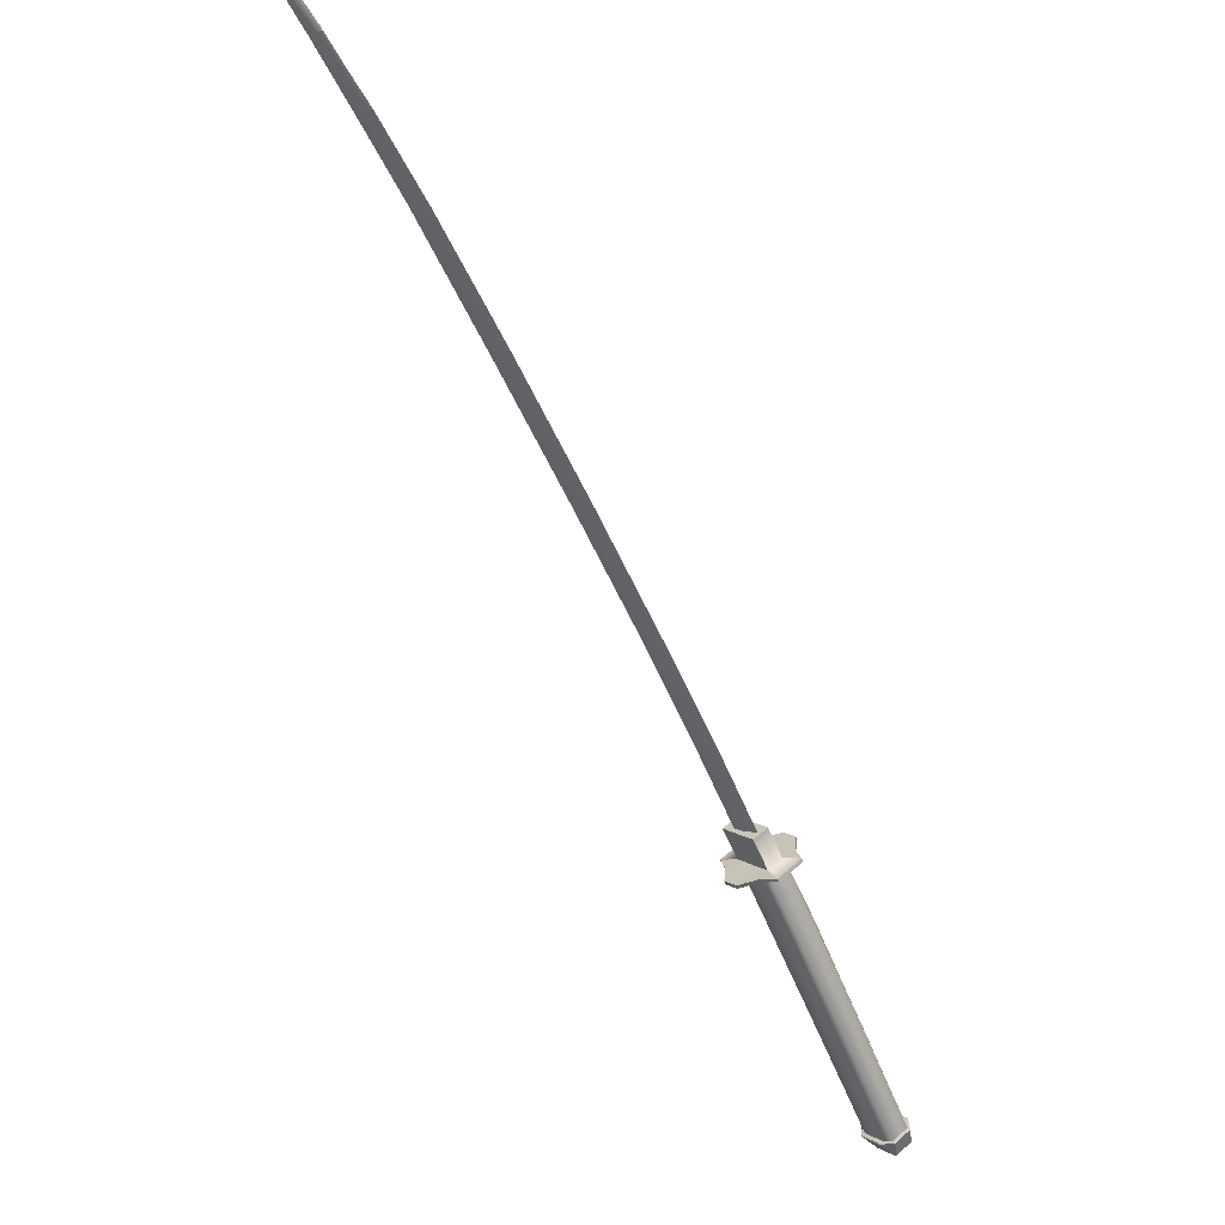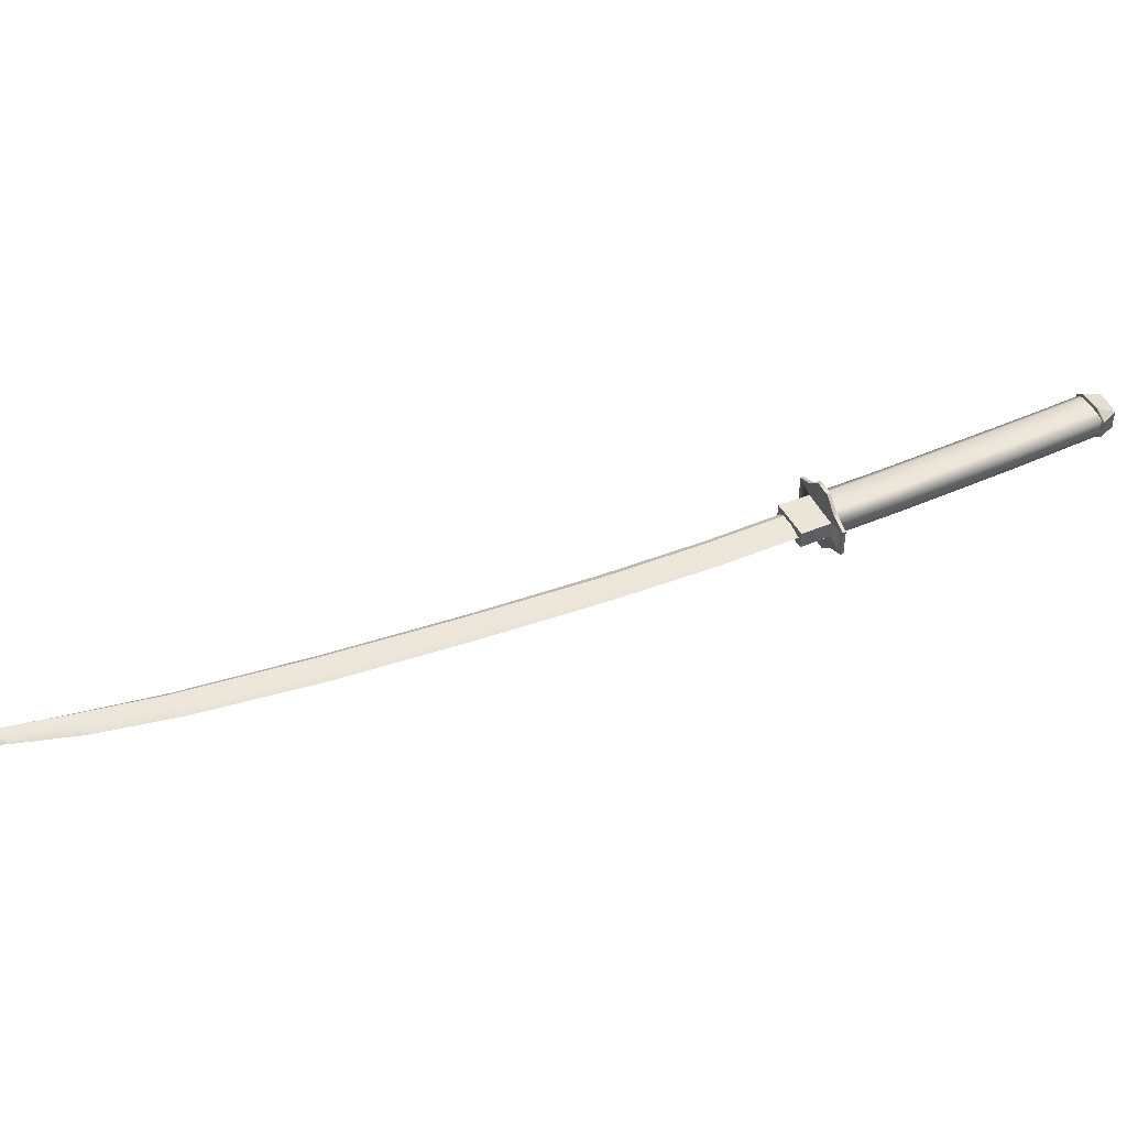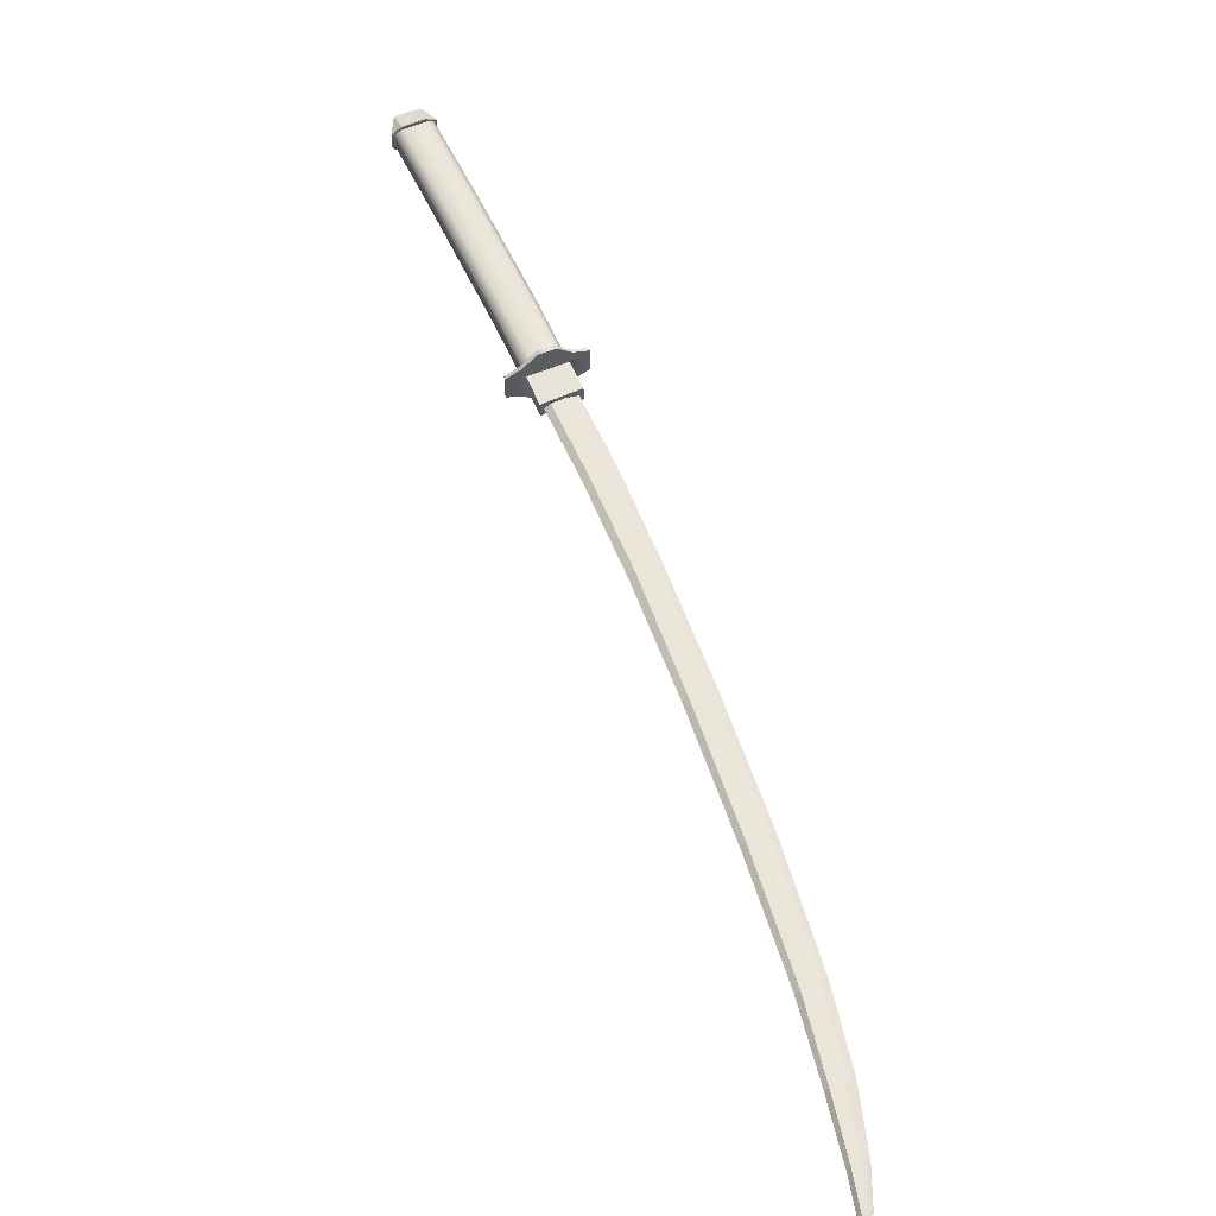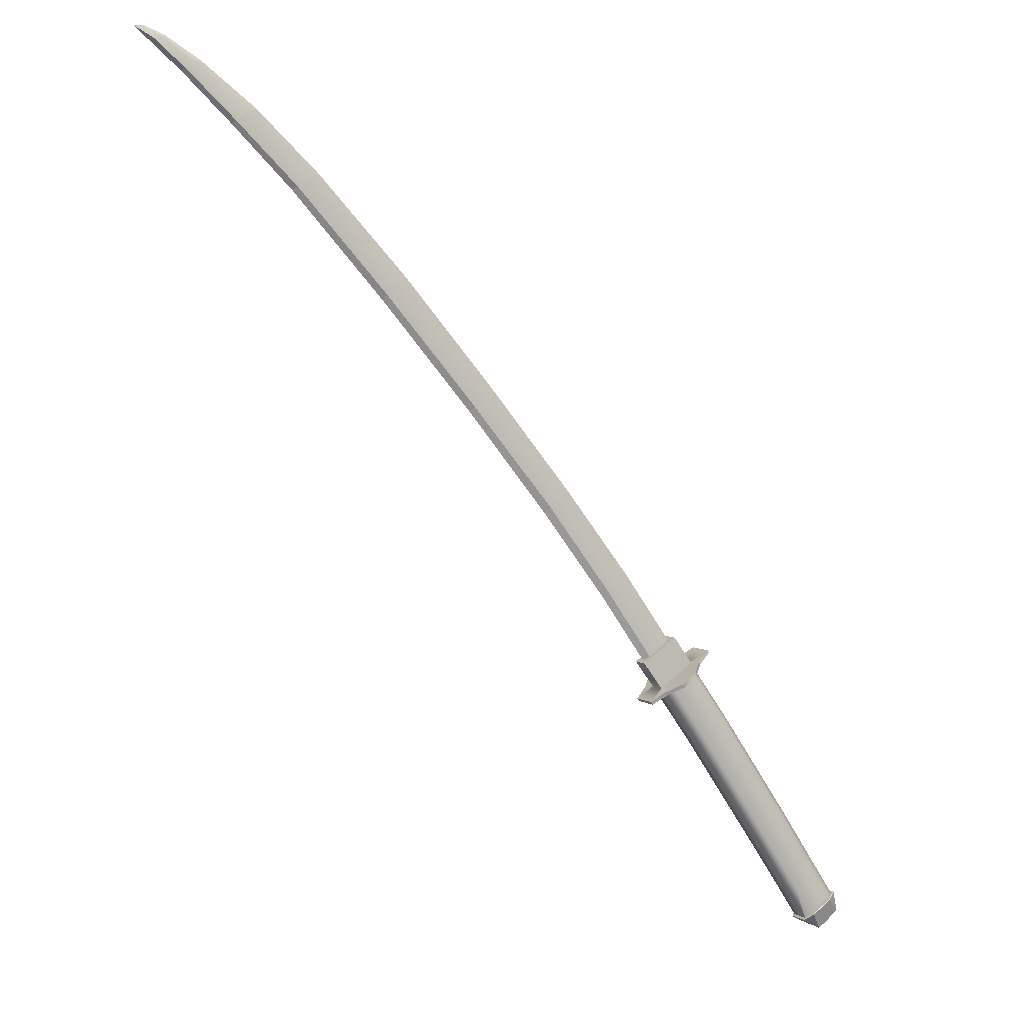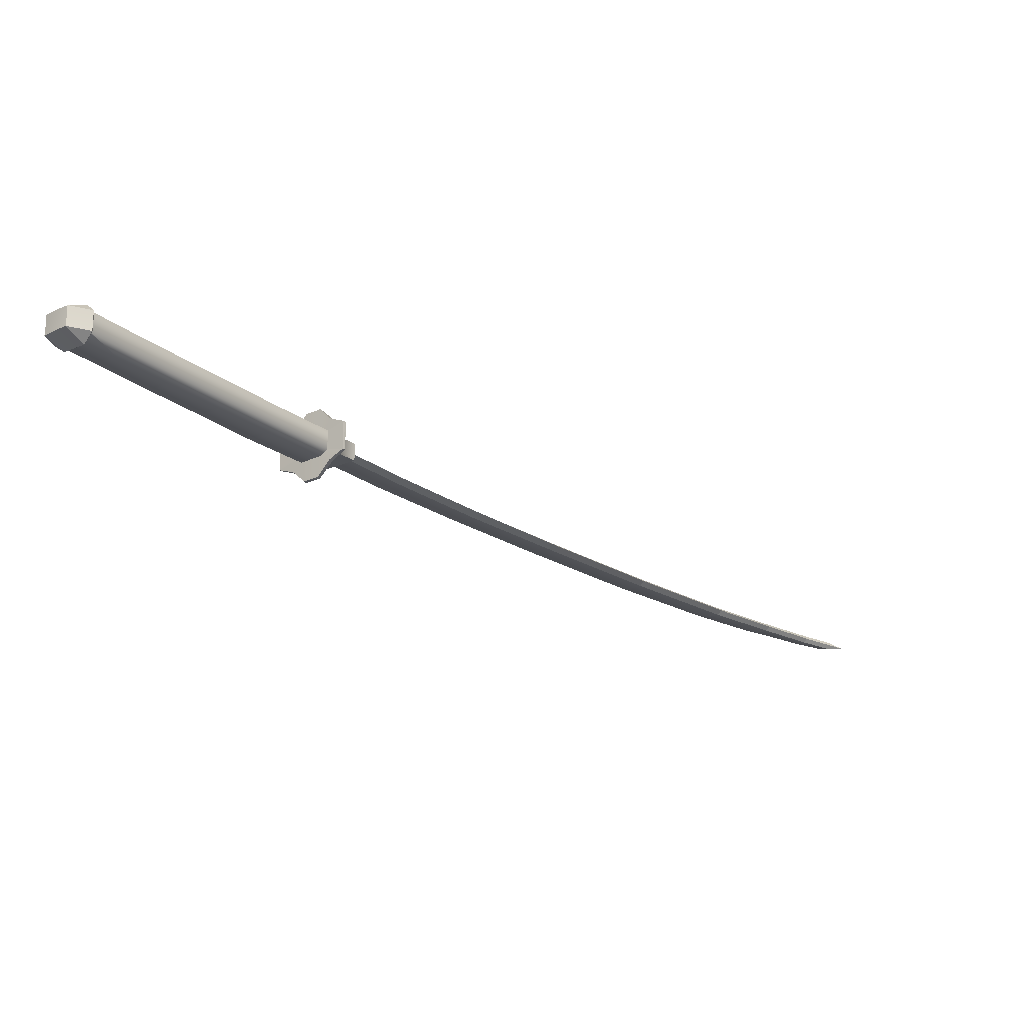
<metadata>
{"format":"obj","ext":"obj","renderer":"f3d","projection":"perspective","resolution":1024,"background":"white","views":[{"elev":54.1,"azim":46.8,"up":"+Z"},{"elev":45.6,"azim":28.6,"up":"+Y"},{"elev":59.9,"azim":-59.3,"up":"+Y"},{"elev":3.4,"azim":-26.1,"up":"+Z"},{"elev":-22.1,"azim":-178.0,"up":"+Y"}]}
</metadata>
<code>
g default
v -1.006 0.09555 1.083
v -0.6842 0.09555 1.324
v -0.5176 0.1405 1.451
v -0.5361 0.1405 1.477
v -1.182 0.1405 0.9934
v -1.163 0.1405 0.9676
v -1.142 0.03984 1.434
v -1.03 0.03984 1.512
v -1.607 0.03984 2.094
v -2.251 0.03999 2.947
v -5.898 0.04176 6.956
v -6.203 0.04238 7.216
v -6.132 0.04235 7.226
v -5.825 0.04179 7.017
v -2.144 0.03999 3.031
v 0.6741 0.09555 -1.374
v 0.9988 0.09555 -1.148
v -0.6108 0.09555 0.5304
v -0.2764 0.09555 0.7527
v -0.2424 0.09555 -0.0104
v 0.0962 0.09555 0.2075
v 0.1209 0.09555 -0.5432
v 0.4483 0.09555 -0.3104
v 0.4739 0.09555 -1.068
v 0.8064 0.09555 -0.8556
v -5.336 0.04078 6.603
v -4.732 0.03947 6.046
v -3.855 0.03735 5.078
v -2.941 0.03999 4.021
v -1.495 0.03984 2.164
v -3.06 0.03999 3.928
v -3.965 0.0373 4.979
v -4.849 0.03943 5.952
v -5.432 0.04074 6.52
v -0.5257 0.1405 1.462
v -0.9348 0.1411 1.134
v -1.03 0.0854 1.512
v -0.9164 0.0854 1.591
v 0.9227 0.1411 -1.187
v -0.8375 0.1411 1.206
v -0.7443 0.1411 1.278
v -0.5454 0.1411 0.5709
v -0.329 0.1411 0.7193
v -0.1765 0.1411 0.02945
v 0.03224 0.1411 0.1698
v 0.1809 0.1411 -0.4997
v 0.3823 0.1411 -0.3542
v 0.5362 0.1411 -1.031
v 0.7349 0.1411 -0.901
v 0.7282 0.1411 -1.324
v -0.4344 0.1329 0.6457
v -0.4613 0.1411 0.6867
v -0.406 0.1411 0.6023
v -0.07551 0.1329 0.09812
v -0.1025 0.1411 0.1394
v -0.04525 0.1411 0.05412
v 0.2806 0.1329 -0.425
v 0.2574 0.1411 -0.3899
v 0.3121 0.1411 -0.4729
v 0.6331 0.1329 -0.9688
v 0.6065 0.1411 -0.927
v 0.6569 0.1411 -1.006
v 0.819 0.1411 -1.26
v -1.142 0.0854 1.434
v -1.031 0.2069 1.062
v -0.6731 0.2069 1.38
v -0.6683 0.2069 1.361
v -0.8385 0.3435 1.207
v -0.9192 0.3435 1.147
v -1.057 0.2069 1.09
v -0.7807 0.3435 1.252
v -0.6601 0.2069 1.345
v 1.069 0.09555 -1.33
v 0.8544 0.09555 -1.498
v 0.9566 0.09555 -1.426
v -1.228 0.0854 1.376
v -1.034 0.0854 1.114
v -0.6999 0.0854 1.359
v -0.8816 0.0854 1.615
v -0.953 0.0854 1.173
v -0.9372 0.3435 1.181
v -0.9286 0.3435 1.164
v -0.8638 0.0854 1.242
v -0.8608 0.3435 1.238
v -0.8494 0.3435 1.223
v -0.7863 0.3435 1.269
v -0.793 0.3435 1.288
v -0.7564 0.0854 1.318
v -1.042 0.2057 1.076
v -1.173 0.1405 0.9808
v -1.163 0 0.9676
v -1.197 0 1.397
v -0.9167 0 1.591
v -6.368 0.000176 7.314
v -6.096 0.000149 7.255
v -5.756 0.001991 7.05
v -5.227 0.00096 6.642
v -4.622 -0.000359 6.073
v -3.756 -0.002482 5.145
v -2.853 0.000149 4.092
v -2.046 0.000149 3.106
v -1.382 0 2.247
v -1.656 0 2.051
v -2.303 0.000149 2.9
v -5.934 0.000149 6.941
v -4 -0.002577 4.935
v -4.889 0.00015 5.923
v -5.465 0.000149 6.495
v -3.103 0.000149 3.888
v -6.285 0.000122 7.325
v -1.006 0 1.083
v 0.9985 0 -1.147
v -0.6108 0 0.5304
v -0.2764 0 0.7527
v -0.2424 0 -0.0104
v 0.0962 0 0.2075
v 0.1209 0 -0.5432
v 0.4483 0 -0.3104
v 0.4739 0 -1.068
v 0.8064 0 -0.8556
v 0.6742 0 -1.374
v -0.5257 0 1.462
v -0.5361 0 1.477
v -0.684 0 1.324
v -0.5176 0 1.451
v -1.182 0 0.9934
v -1.228 0 1.376
v -0.8816 0 1.615
v 1.066 0 -1.328
v 0.854 0 -1.494
v 0.9566 0 -1.426
v -1.033 0 1.114
v -1.173 0 0.9808
v -0.7001 0 1.359
v -1.006 -0.09556 1.083
v -0.6842 -0.09556 1.324
v -0.5176 -0.1405 1.451
v -0.5361 -0.1405 1.477
v -1.182 -0.1405 0.9934
v -1.163 -0.1405 0.9676
v -1.142 -0.03984 1.434
v -1.03 -0.03984 1.512
v -1.607 -0.03984 2.094
v -2.251 -0.03969 2.947
v -5.898 -0.03793 6.956
v -6.203 -0.0373 7.216
v -6.132 -0.03733 7.226
v -5.825 -0.03789 7.017
v -2.144 -0.03969 3.031
v 0.9988 -0.09556 -1.148
v -0.6108 -0.09556 0.5304
v -0.2764 -0.09556 0.7527
v -0.2424 -0.09556 -0.0104
v 0.0962 -0.09556 0.2075
v 0.1209 -0.09556 -0.5432
v 0.4483 -0.09556 -0.3104
v 0.4739 -0.09556 -1.068
v 0.8064 -0.09556 -0.8556
v -5.336 -0.0389 6.603
v -4.732 -0.04021 6.046
v -3.855 -0.04233 5.078
v -2.941 -0.03969 4.021
v -1.495 -0.03984 2.164
v -3.06 -0.03969 3.928
v -3.965 -0.04238 4.979
v -4.849 -0.04025 5.953
v -5.432 -0.03894 6.52
v -0.5257 -0.1405 1.462
v -0.9348 -0.1411 1.134
v -1.03 -0.0854 1.512
v -0.9169 -0.0854 1.591
v 0.9227 -0.1411 -1.187
v -0.8375 -0.1411 1.206
v -0.7443 -0.1411 1.278
v -0.5454 -0.1411 0.5709
v -0.329 -0.1411 0.7193
v -0.1765 -0.1411 0.02945
v 0.03224 -0.1411 0.1698
v 0.1809 -0.1411 -0.4997
v 0.3823 -0.1411 -0.3542
v 0.5362 -0.1411 -1.031
v 0.7349 -0.1411 -0.901
v 0.7282 -0.1411 -1.324
v -0.4344 -0.1329 0.6457
v -0.4613 -0.1411 0.6867
v -0.406 -0.1411 0.6023
v -0.07551 -0.1329 0.09812
v -0.1025 -0.1411 0.1394
v -0.04525 -0.1411 0.05412
v 0.2806 -0.1329 -0.425
v 0.2574 -0.1411 -0.3899
v 0.3121 -0.1411 -0.4729
v 0.6331 -0.1329 -0.9688
v 0.6065 -0.1411 -0.927
v 0.6569 -0.1411 -1.006
v 0.819 -0.1411 -1.26
v -1.141 -0.0854 1.434
v -1.031 -0.2069 1.062
v -0.6731 -0.2069 1.38
v -0.6683 -0.2069 1.361
v -0.8385 -0.3435 1.207
v -0.9192 -0.3435 1.147
v -1.057 -0.2069 1.09
v -0.7807 -0.3435 1.252
v -0.6601 -0.2069 1.345
v 1.069 -0.09556 -1.33
v 0.8544 -0.09556 -1.498
v 0.9566 -0.09556 -1.426
v -1.228 -0.0854 1.376
v -1.034 -0.0854 1.114
v -0.6999 -0.0854 1.359
v -0.8816 -0.0854 1.615
v -0.953 -0.0854 1.173
v -0.9372 -0.3435 1.181
v -0.9286 -0.3435 1.164
v -0.859 -0.0854 1.236
v -0.8608 -0.3435 1.238
v -0.8513 -0.3435 1.225
v -0.7863 -0.3435 1.269
v -0.793 -0.3435 1.288
v -0.7516 -0.0854 1.312
v -1.042 -0.2057 1.076
v -1.173 -0.1405 0.9808
v 1.03 0.09555 -1.138
v 1.022 0.09185 -1.135
v 0.9227 0.1783 -1.187
v 0.928 0.1834 -1.192
v 0.6551 0.09194 -1.392
v 0.6562 0.09555 -1.401
v 0.7326 0.1835 -1.33
v 0.7282 0.1785 -1.324
v 0.819 0.1786 -1.26
v 0.8237 0.1835 -1.265
v 1.03 0 -1.139
v 1.022 0 -1.135
v 0.6551 0 -1.392
v 0.6565 0 -1.401
v 1.03 -0.09556 -1.138
v 1.023 -0.09206 -1.135
v 0.928 -0.1834 -1.192
v 0.9227 -0.1783 -1.187
v 0.6553 -0.09095 -1.392
v 0.6555 -0.09556 -1.401
v 0.6621 -0.1002 -1.386
v 0.7326 -0.1835 -1.33
v 0.7282 -0.1785 -1.324
v 0.8237 -0.1835 -1.265
v 0.819 -0.1786 -1.26
v 0.6741 -0.09111 -1.374
v 0.6794 -0.1 -1.369
v 0.6716 -0.09556 -1.371
g Katana1
f 7 9 30 8
f 36 42 18 1
f 2 19 43 41
f 42 44 20 18
f 19 21 45 43
f 44 46 22 20
f 21 23 47 45
f 46 48 24 22
f 23 25 49 47
f 48 50 16 24
f 25 17 39 49
f 52 51 42
f 43 51 52
f 53 51 43
f 51 53 42
f 53 43 45 55
f 42 53 55 44
f 55 54 44
f 45 54 55
f 56 54 45
f 54 56 44
f 56 45 47 58
f 44 56 58 46
f 58 57 46
f 47 57 58
f 59 57 47
f 57 59 46
f 59 47 49 61
f 46 59 61 48
f 61 60 48
f 49 60 61
f 62 60 49
f 60 62 48
f 49 39 63 62
f 62 63 50 48
f 12 94 110
f 7 92 103 9
f 10 104 109 31
f 15 30 9 10
f 10 31 29 15
f 31 32 28 29
f 32 33 27 28
f 66 4 35 67
f 52 40 41 43
f 40 52 42 36
f 34 108 105 11
f 34 11 14 26
f 11 12 13 14
f 89 82 69 65
f 35 3 72 67
f 81 82 89 70
f 15 29 100 101
f 1 111 91 6
f 78 134 123 4
f 35 4 123 122
f 75 73 129 131
f 74 75 131 130
f 2 3 125 124
f 3 35 122 125
f 90 133 126 5
f 1 6 65
f 93 128 79 38
f 7 8 37 64
f 40 36 69 68
f 36 65 69
f 41 40 68 71
f 2 41 72
f 3 2 72
f 76 127 92 7 64
f 64 80 77 76
f 70 77 80
f 83 80 64 37
f 84 81 80 83
f 82 81 84 85
f 68 69 82 85
f 88 38 79 78
f 66 78 4
f 86 87 66 67
f 71 86 67 72
f 71 68 85 86
f 86 85 84 87
f 87 84 83 88
f 83 37 38 88
f 5 77 70
f 66 88 78
f 5 70 89 90
f 90 89 65 6
f 78 79 128 134
f 95 96 14 13
f 96 97 26 14
f 97 98 27 26
f 98 99 28 27
f 99 100 29 28
f 102 93 8 30
f 101 102 30 15
f 103 104 10 9
f 109 106 32 31
f 106 107 33 32
f 33 107 108 34
f 105 94 12 11
f 110 95 13 12
f 113 111 1 18
f 124 114 19 2
f 115 113 18 20
f 114 116 21 19
f 117 115 20 22
f 116 118 23 21
f 119 117 22 24
f 118 120 25 23
f 121 119 24 16
f 120 112 17 25
f 126 132 77 5
f 132 127 76 77
f 91 133 90 6
f 141 142 163 143
f 169 135 151 175
f 136 174 176 152
f 175 151 153 177
f 152 176 178 154
f 177 153 155 179
f 154 178 180 156
f 179 155 157 181
f 156 180 182 158
f 181 157 251 250 183
f 158 182 172 150
f 185 175 184
f 176 185 184
f 186 176 184
f 184 175 186
f 186 188 178 176
f 175 177 188 186
f 188 177 187
f 178 188 187
f 189 178 187
f 187 177 189
f 189 191 180 178
f 177 179 191 189
f 191 179 190
f 180 191 190
f 192 180 190
f 190 179 192
f 192 194 182 180
f 179 181 194 192
f 194 181 193
f 182 194 193
f 195 182 193
f 193 181 195
f 182 195 196 172
f 195 181 183 196
f 146 110 94
f 141 143 103 92
f 144 164 109 104
f 149 144 143 163
f 144 149 162 164
f 164 162 161 165
f 165 161 160 166
f 166 160 159 167
f 199 200 168 138
f 185 176 174 173
f 173 169 175 185
f 167 145 105 108
f 167 159 148 145
f 145 148 147 146
f 222 198 202 215
f 168 200 205 137
f 214 203 222 215
f 149 101 100 162
f 135 140 91 111
f 211 138 123 134
f 168 122 123 138
f 208 131 129 206
f 207 130 131 208
f 136 124 125 137
f 137 125 122 168
f 223 139 126 133
f 135 198 140
f 141 197 170 142
f 173 201 202 169
f 169 202 198
f 174 204 201 173
f 136 205 174
f 137 205 136
f 197 209 210 213
f 171 93 142 170
f 203 213 210
f 216 170 197 213
f 217 216 213 214
f 215 218 217 214
f 201 218 215 202
f 221 211 212 171
f 199 138 211
f 219 200 199 220
f 204 205 200 219
f 204 219 218 201
f 219 220 217 218
f 220 221 216 217
f 216 221 171 170
f 139 203 210
f 220 199 221
f 139 223 222 203
f 223 140 198 222
f 211 134 128 212
f 95 147 148 96
f 96 148 159 97
f 97 159 160 98
f 98 160 161 99
f 99 161 162 100
f 102 163 142 93
f 101 149 163 102
f 103 143 144 104
f 109 164 165 106
f 106 165 166 107
f 166 167 108 107
f 105 145 146 94
f 110 146 147 95
f 113 151 135 111
f 124 136 152 114
f 115 153 151 113
f 114 152 154 116
f 117 155 153 115
f 116 154 156 118
f 119 157 155 117
f 118 156 158 120
f 121 249 251 157 119
f 120 158 150 112
f 126 139 210 132
f 132 210 209 127
f 91 140 223 133
f 92 127 209 197 141
f 174 205 204
f 221 199 211
f 203 214 213
f 169 198 135
f 36 1 65
f 72 41 71
f 87 88 66
f 70 80 81
f 38 37 8 93
f 93 171 212 128
f 33 34 26 27
f 224 225 235 234
f 225 224 227 226
f 226 227 233 232
f 228 229 237 236
f 229 228 231 230
f 230 231 232 233
f 234 235 239 238
f 236 237 243 242
f 238 239 241 240
f 240 241 248 247
f 242 244 250 249
f 244 243 245 246
f 246 245 247 248
f 224 73 227
f 74 229 230
f 73 75 233 227
f 75 74 230 233
f 73 224 234 129
f 229 74 130 237
f 39 17 225 226
f 16 50 231 228
f 63 39 226 232
f 50 63 232 231
f 17 112 235 225
f 236 121 16 228
f 238 240 206
f 207 245 243
f 206 240 247 208
f 208 247 245 207
f 206 129 234 238
f 243 237 130 207
f 172 241 239 150
f 250 244 246 183
f 196 248 241 172
f 183 246 248 196
f 150 239 235 112
f 236 242 249 121
f 242 243 244
f 249 250 251

</code>
